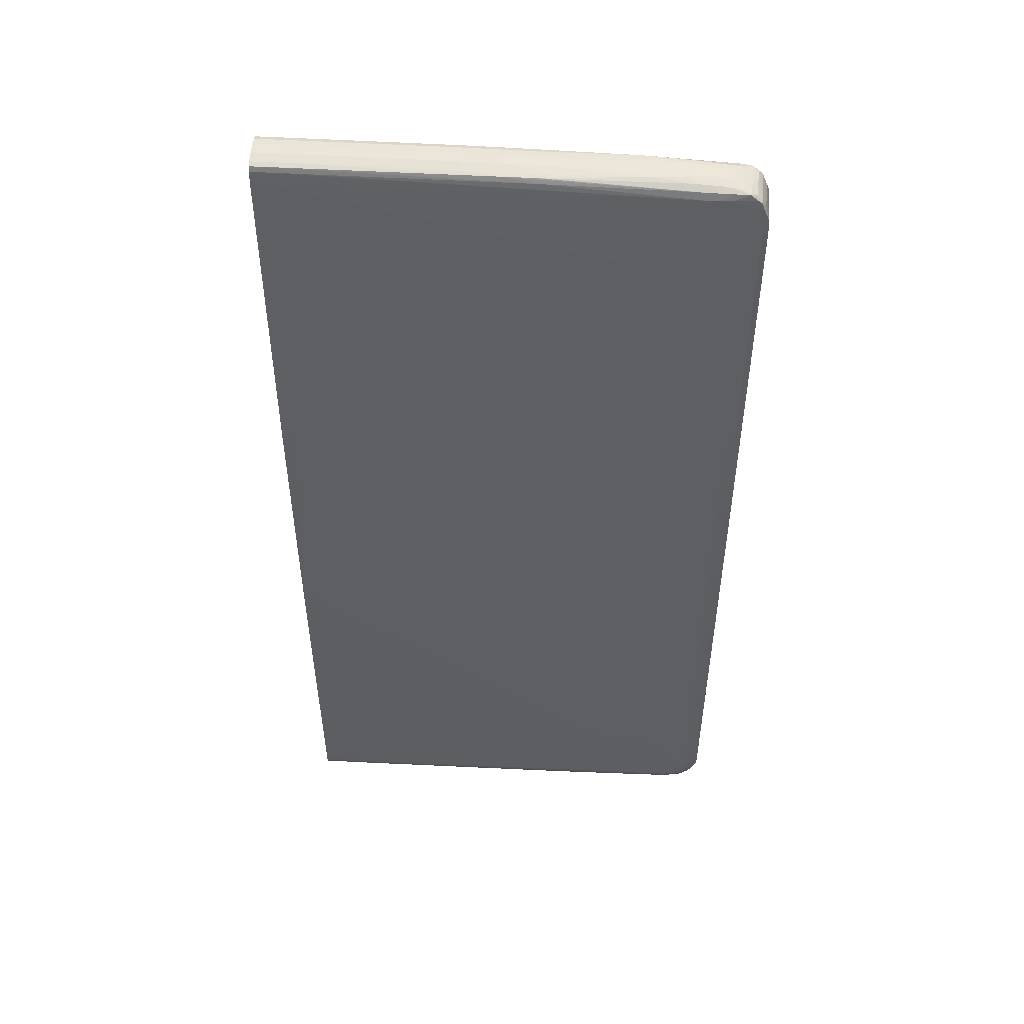
<metadata>
{"format":"obj","ext":"obj","renderer":"f3d","projection":"perspective","resolution":1024,"background":"white","views":[{"elev":50.4,"azim":-176.4,"up":"+Z"}]}
</metadata>
<code>
v -0.2033 0.5807 0.8279
v -0.2033 0.5976 0.8269
v -0.3372 0.5808 0.828
v -0.2033 0.5654 0.8264
v -0.2062 0.5976 0.8269
v -0.2033 0.6142 0.8233
v -0.2716 0.5976 0.8269
v -0.3371 0.5976 0.8267
v -0.4517 0.5977 0.8264
v -0.4518 0.5808 0.8277
v -0.5179 0.5656 0.8259
v -0.4522 0.5655 0.8261
v -0.3376 0.5654 0.8263
v -0.2065 0.5654 0.8264
v -0.2033 0.5551 0.8225
v -0.2065 0.6142 0.8233
v -0.2033 0.6221 0.8206
v -0.2067 0.6221 0.8206
v -0.272 0.6141 0.8233
v -0.5174 0.5977 0.8261
v -0.5178 0.6142 0.8225
v -0.5175 0.5809 0.8274
v -0.583 0.5809 0.8267
v -0.5833 0.5656 0.8251
v -0.5837 0.5564 0.8217
v -0.5182 0.5559 0.8222
v -0.387 0.5554 0.8224
v -0.3869 0.5494 0.812
v -0.3707 0.5494 0.812
v -0.2396 0.5494 0.8121
v -0.2033 0.5539 0.8203
v -0.2033 0.625 0.8125
v -0.2067 0.625 0.8125
v -0.2723 0.6251 0.8125
v -0.633 0.6251 0.8121
v -0.2723 0.622 0.8206
v -0.5797 0.6216 0.8203
v -0.5828 0.5978 0.8254
v -0.5842 0.6156 0.8217
v -0.6324 0.6138 0.8217
v -0.6485 0.581 0.8258
v -0.6325 0.5657 0.8243
v -0.7894 0.5592 0.8199
v -0.5837 0.551 0.812
v -0.5673 0.5508 0.812
v -0.6328 0.557 0.8212
v -0.9463 0.5466 0.7941
v -0.9537 0.5432 0.7878
v -0.5181 0.5502 0.812
v -0.5018 0.5501 0.812
v -0.4856 0.55 0.812
v -0.469 0.5499 0.812
v -0.4034 0.5495 0.812
v -0.2033 0.5497 0.812
v -0.9527 0.5432 0.7878
v -0.3051 0.5468 0.7959
v -0.2396 0.547 0.7959
v -0.2033 0.6277 0.7964
v -0.2723 0.628 0.7964
v -0.8956 0.6291 0.7962
v -0.6493 0.6251 0.812
v -0.5847 0.6244 0.8139
v -0.633 0.6211 0.8199
v -0.8791 0.6249 0.8087
v -0.6483 0.5978 0.8245
v -0.6488 0.6135 0.8215
v -0.6489 0.5658 0.824
v -0.7959 0.5981 0.8211
v -0.8616 0.5933 0.8199
v -0.8715 0.591 0.8198
v -0.8618 0.5814 0.8203
v -0.8622 0.5708 0.8201
v -0.8457 0.5694 0.8203
v -0.8626 0.5639 0.8188
v -0.8461 0.5624 0.819
v -0.9447 0.5546 0.8074
v -0.957 0.5558 0.8058
v -0.9609 0.5503 0.7953
v -0.9647 0.5446 0.7841
v -0.9709 0.5429 0.7732
v -0.9602 0.5428 0.7789
v -0.9616 0.5416 0.7628
v -0.9616 0.5404 0.7466
v -0.2231 0.5475 0.7959
v -0.2033 0.5481 0.7959
v -0.9616 0.5397 0.7302
v -0.6807 0.5392 0.6479
v -0.4192 0.5391 0.4184
v -0.2877 0.5398 0.3037
v -0.239 0.5402 0.238
v -0.7784 0.6359 0.6647
v -0.7949 0.636 0.6647
v -0.2033 0.6408 0.2383
v -0.2066 0.6409 0.2383
v -0.223 0.6412 0.2383
v -0.9122 0.6285 0.7962
v -0.9121 0.6245 0.8078
v -0.8955 0.6249 0.8082
v -0.8112 0.6355 0.6647
v -0.9106 0.6303 0.7304
v -0.6493 0.6208 0.8198
v -0.796 0.6082 0.8201
v -0.8082 0.6075 0.8199
v -0.845 0.604 0.8194
v -0.8614 0.602 0.8191
v -0.8772 0.5976 0.8188
v -0.9108 0.5989 0.8167
v -0.9112 0.582 0.8173
v -0.8718 0.5816 0.8198
v -0.871 0.5728 0.8198
v -0.9118 0.5667 0.8155
v -0.9281 0.5665 0.8141
v -0.9437 0.5661 0.8113
v -0.9582 0.5657 0.8069
v -0.9666 0.5657 0.8024
v -0.9731 0.555 0.792
v -0.9756 0.5501 0.7789
v -0.9864 0.5425 0.7408
v -0.9782 0.5415 0.7463
v -0.978 0.54 0.7302
v -0.2227 0.541 0.238
v -0.2033 0.5421 0.2359
v -0.978 0.5394 0.7137
v -0.9616 0.5393 0.7138
v -0.978 0.5387 0.6809
v -0.978 0.5377 0.6153
v -0.9616 0.5377 0.599
v -0.9616 0.5374 0.5496
v -0.9616 0.5365 0.353
v -0.4191 0.539 0.402
v -0.9616 0.5373 0.5332
v -0.2877 0.5386 -0.2705
v -0.2712 0.5389 -0.2705
v -0.2033 0.5408 -0.2048
v -0.2551 0.6411 -0.254
v -0.7625 0.635 -0.6476
v -0.7788 0.6347 -0.6476
v -0.7951 0.6344 -0.6641
v -0.8117 0.6341 -0.6641
v -0.8451 0.6333 -0.6641
v -0.2033 0.6409 0.2219
v -0.2033 0.6408 -0.2046
v -0.2057 0.6409 -0.2046
v -0.9612 0.6251 0.7799
v -0.9286 0.6271 0.7962
v -0.9285 0.6237 0.8068
v -0.9776 0.6255 0.7304
v -0.9114 0.6148 0.8133
v -0.8949 0.6147 0.8144
v -0.8785 0.6146 0.8154
v -0.8937 0.6317 0.681
v -0.8617 0.6328 -0.6639
v -0.9104 0.6305 0.7138
v -0.862 0.6144 0.816
v -0.8943 0.5989 0.8177
v -0.9275 0.6149 0.8113
v -0.9268 0.599 0.8144
v -0.9272 0.5819 0.8152
v -0.9427 0.5819 0.8117
v -0.9561 0.5995 0.8068
v -0.9643 0.5994 0.8019
v -0.9721 0.6156 0.7923
v -0.9736 0.5657 0.7941
v -0.9809 0.5653 0.7792
v -0.9858 0.5548 0.7599
v -0.9816 0.5502 0.7643
v -0.9837 0.5452 0.7516
v -0.9865 0.5502 0.7463
v -0.987 0.5503 0.73
v -0.9865 0.5419 0.7302
v -0.9866 0.5414 0.7138
v -0.9866 0.541 0.6973
v -0.9867 0.5404 0.6317
v -0.978 0.5376 0.5988
v -0.9866 0.5409 0.6809
v -0.9867 0.5406 0.6481
v -0.9616 0.5363 0.3037
v -0.9616 0.5356 -0.2702
v -0.9616 0.5361 -0.533
v -0.2879 0.5386 -0.2869
v -0.2553 0.5393 -0.2705
v -0.2395 0.5398 -0.2705
v -0.2033 0.5482 -0.6479
v -0.2033 0.6397 -0.2702
v -0.2033 0.631 -0.7621
v -0.2067 0.631 -0.7621
v -0.3381 0.6386 -0.4031
v -0.3544 0.6387 -0.4014
v -0.7139 0.6351 -0.6476
v -0.7788 0.6346 -0.6641
v -0.8957 0.6301 -0.795
v -0.9123 0.6298 -0.7952
v -0.9742 0.6232 0.7797
v -0.9715 0.6224 0.7904
v -0.9447 0.6251 0.7962
v -0.9775 0.6248 0.7468
v -0.9538 0.6219 0.8048
v -0.9444 0.6227 0.8056
v -0.9863 0.6231 0.7302
v -0.9858 0.6225 0.7466
v -0.9105 0.6307 0.6974
v -0.9106 0.6308 0.681
v -0.9775 0.6257 0.681
v -0.9613 0.6283 0.2383
v -0.9612 0.6277 -0.7623
v -0.9119 0.6303 -0.5982
v -0.9433 0.6152 0.8087
v -0.9423 0.5993 0.8112
v -0.955 0.6154 0.8056
v -0.9635 0.6154 0.8006
v -0.9787 0.6156 0.7794
v -0.9852 0.6219 0.7567
v -0.9865 0.615 0.73
v -0.9871 0.5498 0.7137
v -0.9872 0.5496 0.6973
v -0.9867 0.5404 0.6152
v -0.978 0.5368 0.3528
v -0.9879 0.5495 0.008386
v -0.9869 0.5399 0.1395
v -0.9781 0.5366 -0.2046
v -0.978 0.5369 -0.5168
v -0.978 0.5367 0.2216
v -0.978 0.5374 -0.6643
v -0.9616 0.537 -0.6643
v -0.9616 0.5381 -0.7298
v -0.2392 0.5487 -0.7298
v -0.2228 0.549 -0.7298
v -0.2033 0.5496 -0.7298
v -0.2033 0.6306 -0.7751
v -0.2067 0.6306 -0.7787
v -0.3379 0.6303 -0.795
v -0.4691 0.6304 -0.795
v -0.8301 0.6303 -0.795
v -0.2066 0.6292 -0.8114
v -0.3378 0.6287 -0.8114
v -0.4525 0.628 -0.8114
v -0.5839 0.6272 -0.8114
v -0.8298 0.626 -0.8092
v -0.8463 0.6259 -0.8088
v -0.8954 0.6257 -0.8074
v -0.9121 0.6255 -0.807
v -0.9284 0.6246 -0.8062
v -0.9286 0.6285 -0.7952
v -0.9448 0.6281 -0.7787
v -0.9602 0.6231 0.7961
v -0.9775 0.627 0.2383
v -0.9861 0.6232 0.681
v -0.9861 0.6235 0.1069
v -0.9862 0.6233 0.05771
v -0.9862 0.6233 0.04132
v -0.9862 0.6231 -0.007676
v -0.9608 0.6267 -0.7788
v -0.9788 0.6242 -0.7629
v -0.9773 0.6251 -0.746
v -0.9868 0.5399 0.2052
v -0.9862 0.6231 -0.02406
v -0.9857 0.6223 -0.6969
v -0.9871 0.5493 -0.6643
v -0.9878 0.5495 -0.05716
v -0.9866 0.5403 -0.6643
v -0.9869 0.5401 -0.08993
v -0.9869 0.54 -0.07355
v -0.9868 0.5398 -0.1555
v -0.9865 0.5405 -0.6808
v -0.9864 0.5413 -0.73
v -0.978 0.5377 -0.6807
v -0.9779 0.5388 -0.73
v -0.9616 0.5389 -0.7462
v -0.2229 0.5508 -0.7955
v -0.2033 0.551 -0.7955
v -0.2033 0.6305 -0.7787
v -0.2067 0.63 -0.795
v -0.2033 0.6291 -0.8114
v -0.2033 0.6249 -0.8223
v -0.2064 0.625 -0.8223
v -0.272 0.6247 -0.8221
v -0.7139 0.6251 -0.8131
v -0.3212 0.6245 -0.8218
v -0.5837 0.6226 -0.8204
v -0.6328 0.6222 -0.8202
v -0.6983 0.6216 -0.8199
v -0.7075 0.6216 -0.8197
v -0.9112 0.6151 -0.8118
v -0.9273 0.6152 -0.8101
v -0.9438 0.6229 -0.8048
v -0.9443 0.6263 -0.7952
v -0.9861 0.6232 -0.07338
v -0.9588 0.6234 -0.7946
v -0.9692 0.6223 -0.7887
v -0.9734 0.6236 -0.779
v -0.9855 0.6219 -0.7579
v -0.9855 0.6222 -0.7134
v -0.9871 0.5493 -0.6808
v -0.9865 0.5411 -0.7136
v -0.9863 0.542 -0.7464
v -0.9779 0.5398 -0.7464
v -0.9616 0.5404 -0.7626
v -0.2033 0.5521 -0.8119
v -0.2033 0.5519 -0.809
v -0.2033 0.6301 -0.7916
v -0.2033 0.6299 -0.795
v -0.2033 0.6161 -0.8254
v -0.2713 0.6144 -0.8255
v -0.4524 0.6236 -0.821
v -0.2707 0.598 -0.8277
v -0.599 0.5981 -0.8236
v -0.6479 0.5983 -0.8229
v -0.697 0.5984 -0.822
v -0.8079 0.5901 -0.8204
v -0.8446 0.5988 -0.8176
v -0.8453 0.6148 -0.8152
v -0.8618 0.6148 -0.8143
v -0.861 0.5988 -0.8168
v -0.9104 0.5994 -0.814
v -0.9265 0.5993 -0.8126
v -0.9428 0.6153 -0.8074
v -0.9521 0.6219 -0.804
v -0.9688 0.6157 -0.7899
v -0.9765 0.6156 -0.7793
v -0.9605 0.6156 -0.798
v -0.9831 0.6157 -0.7663
v -0.9855 0.5559 -0.7718
v -0.986 0.5506 -0.7619
v -0.9865 0.5497 -0.7464
v -0.9867 0.5494 -0.73
v -0.9868 0.5497 -0.7136
v -0.9862 0.5427 -0.7558
v -0.9781 0.5416 -0.7619
v -0.9726 0.5423 -0.7738
v -0.9615 0.5421 -0.7757
v -0.2033 0.5553 -0.8207
v -0.9613 0.5446 -0.784
v -0.2033 0.6144 -0.8259
v -0.2059 0.6144 -0.8259
v -0.2054 0.598 -0.8281
v -0.2053 0.5807 -0.8294
v -0.2706 0.5808 -0.8288
v -0.5824 0.5809 -0.8252
v -0.6315 0.581 -0.8246
v -0.6646 0.581 -0.8239
v -0.681 0.581 -0.8236
v -0.6969 0.581 -0.8233
v -0.8185 0.587 -0.8202
v -0.8446 0.5815 -0.8192
v -0.8612 0.5816 -0.8182
v -0.9106 0.5821 -0.815
v -0.9268 0.5818 -0.8135
v -0.942 0.5993 -0.8095
v -0.9522 0.6154 -0.8049
v -0.9707 0.5647 -0.7916
v -0.9608 0.5994 -0.7991
v -0.9835 0.5464 -0.7668
v -0.9709 0.554 -0.7902
v -0.9602 0.5518 -0.7957
v -0.2033 0.5561 -0.8226
v -0.954 0.5557 -0.8049
v -0.9448 0.5495 -0.7957
v -0.2033 0.598 -0.8281
v -0.2033 0.5958 -0.8283
v -0.2033 0.5807 -0.8293
v -0.2033 0.5676 -0.8275
v -0.2033 0.5653 -0.8272
v -0.2057 0.5654 -0.8272
v -0.632 0.5659 -0.8225
v -0.6483 0.5663 -0.8223
v -0.6651 0.5667 -0.8221
v -0.6973 0.5678 -0.8218
v -0.8118 0.5728 -0.8204
v -0.8202 0.5758 -0.8202
v -0.8266 0.5815 -0.82
v -0.8202 0.5731 -0.8202
v -0.9278 0.5661 -0.8113
v -0.9421 0.5814 -0.8105
v -0.9433 0.5653 -0.8092
v -0.9526 0.5993 -0.8059
v -0.9616 0.5812 -0.7996
v -0.9625 0.5647 -0.7997
v -0.9533 0.5812 -0.8064
v -0.6128 0.5588 -0.8202
v -0.6235 0.5589 -0.8202
v -0.2061 0.5561 -0.8226
v -0.2033 0.5577 -0.8234
v -0.9543 0.5648 -0.8057
v -0.9444 0.5554 -0.8059
v -0.6324 0.559 -0.82
v -0.6487 0.5594 -0.8197
v -0.6818 0.5602 -0.8189
f 1 2 3
f 1 3 4
f 1 4 15
f 1 15 31
f 1 31 54
f 1 54 85
f 1 85 122
f 1 122 134
f 1 134 183
f 1 183 228
f 1 228 270
f 1 270 299
f 1 299 298
f 1 298 331
f 1 331 355
f 1 355 382
f 1 382 362
f 1 362 361
f 1 361 360
f 1 360 359
f 1 359 358
f 1 358 333
f 1 333 302
f 1 302 274
f 1 274 273
f 1 273 301
f 1 301 300
f 1 300 271
f 1 271 229
f 1 229 185
f 1 185 184
f 1 184 142
f 1 142 141
f 1 141 93
f 1 93 58
f 1 58 32
f 1 32 17
f 1 17 6
f 1 6 2
f 2 5 3
f 2 6 16
f 2 16 5
f 3 5 7
f 3 7 8
f 3 8 9
f 3 9 10
f 3 10 11
f 3 11 12
f 3 12 13
f 3 13 14
f 3 14 4
f 4 14 15
f 5 16 7
f 6 17 18
f 6 18 16
f 7 16 19
f 7 19 8
f 8 19 9
f 9 20 22
f 9 22 10
f 9 19 21
f 9 21 20
f 10 22 11
f 11 22 23
f 11 23 24
f 11 24 25
f 11 25 26
f 11 26 12
f 12 26 27
f 12 27 13
f 13 27 15
f 13 15 14
f 15 27 28
f 15 28 29
f 15 29 30
f 15 30 31
f 16 18 19
f 17 32 18
f 18 32 33
f 18 33 34
f 18 34 35
f 18 35 36
f 18 36 19
f 19 36 37
f 19 37 21
f 20 38 22
f 20 21 39
f 20 39 40
f 20 40 38
f 21 37 39
f 22 38 23
f 23 38 65
f 23 65 41
f 23 41 24
f 24 41 42
f 24 42 43
f 24 43 25
f 25 44 45
f 25 45 26
f 25 43 46
f 25 46 47
f 25 47 48
f 25 48 44
f 26 45 49
f 26 49 50
f 26 50 51
f 26 51 52
f 26 52 53
f 26 53 27
f 27 53 28
f 28 53 48
f 28 48 29
f 29 48 30
f 30 54 31
f 30 48 55
f 30 55 56
f 30 56 57
f 30 57 54
f 32 58 59
f 32 59 33
f 33 59 60
f 33 60 34
f 34 60 35
f 35 60 61
f 35 61 37
f 35 37 62
f 35 62 36
f 36 62 37
f 37 63 39
f 37 61 64
f 37 64 63
f 38 40 66
f 38 66 65
f 39 63 40
f 40 63 66
f 41 67 42
f 41 65 68
f 41 68 69
f 41 69 70
f 41 70 71
f 41 71 72
f 41 72 67
f 42 67 43
f 43 67 73
f 43 73 72
f 43 72 74
f 43 74 75
f 43 75 76
f 43 76 46
f 44 48 45
f 45 48 49
f 46 76 47
f 47 76 48
f 48 76 77
f 48 77 78
f 48 78 79
f 48 79 80
f 48 80 81
f 48 81 82
f 48 82 83
f 48 83 55
f 48 53 52
f 48 52 51
f 48 51 50
f 48 50 49
f 54 57 84
f 54 84 85
f 55 57 56
f 55 83 57
f 57 83 86
f 57 86 87
f 57 87 88
f 57 88 89
f 57 89 90
f 57 90 84
f 58 91 92
f 58 92 59
f 58 93 94
f 58 94 95
f 58 95 91
f 59 92 60
f 60 96 97
f 60 97 98
f 60 98 64
f 60 64 61
f 60 92 99
f 60 99 100
f 60 100 96
f 63 101 66
f 63 64 101
f 64 98 101
f 65 66 102
f 65 102 103
f 65 103 104
f 65 104 68
f 66 101 102
f 67 72 73
f 68 104 69
f 69 104 105
f 69 105 70
f 70 105 106
f 70 106 107
f 70 107 108
f 70 108 109
f 70 109 71
f 71 109 110
f 71 110 72
f 72 110 111
f 72 111 74
f 74 111 112
f 74 112 76
f 74 76 75
f 76 112 77
f 77 112 113
f 77 113 114
f 77 114 115
f 77 115 116
f 77 116 78
f 78 116 79
f 79 116 80
f 80 82 81
f 80 116 117
f 80 117 118
f 80 118 119
f 80 119 120
f 80 120 82
f 82 120 83
f 83 120 86
f 84 90 85
f 85 90 121
f 85 121 122
f 86 120 123
f 86 123 124
f 86 124 87
f 87 124 125
f 87 125 126
f 87 126 127
f 87 127 128
f 87 128 88
f 88 129 130
f 88 130 89
f 88 128 131
f 88 131 129
f 89 130 132
f 89 132 90
f 90 132 133
f 90 133 134
f 90 134 121
f 91 95 92
f 92 95 135
f 92 135 136
f 92 136 137
f 92 137 138
f 92 138 139
f 92 139 140
f 92 140 99
f 93 141 94
f 94 141 95
f 95 141 142
f 95 142 143
f 95 143 135
f 96 144 145
f 96 145 146
f 96 146 97
f 96 100 147
f 96 147 144
f 97 146 148
f 97 148 149
f 97 149 150
f 97 150 98
f 98 150 101
f 99 151 100
f 99 140 152
f 99 152 151
f 100 151 153
f 100 153 147
f 101 150 154
f 101 154 102
f 102 154 103
f 103 154 150
f 103 150 104
f 104 150 105
f 105 107 155
f 105 155 106
f 105 150 149
f 105 149 107
f 106 155 107
f 107 149 148
f 107 148 156
f 107 156 157
f 107 157 158
f 107 158 108
f 108 158 112
f 108 112 111
f 108 111 110
f 108 110 109
f 112 158 113
f 113 158 159
f 113 159 114
f 114 159 160
f 114 160 115
f 115 160 161
f 115 161 162
f 115 162 163
f 115 163 116
f 116 163 164
f 116 164 165
f 116 165 166
f 116 166 117
f 117 166 167
f 117 167 118
f 118 167 166
f 118 166 165
f 118 165 168
f 118 168 169
f 118 169 170
f 118 170 120
f 118 120 119
f 120 170 171
f 120 171 123
f 121 134 122
f 123 171 125
f 123 125 124
f 125 171 172
f 125 172 126
f 126 173 174
f 126 174 128
f 126 128 127
f 126 172 175
f 126 175 176
f 126 176 173
f 128 174 131
f 129 177 130
f 129 131 174
f 129 174 177
f 130 177 132
f 132 178 179
f 132 179 180
f 132 180 133
f 132 177 178
f 133 180 181
f 133 181 134
f 134 181 182
f 134 182 183
f 135 143 142
f 135 142 184
f 135 184 185
f 135 185 186
f 135 186 187
f 135 187 188
f 135 188 189
f 135 189 136
f 136 189 190
f 136 190 138
f 136 138 137
f 138 190 191
f 138 191 192
f 138 192 139
f 139 192 140
f 140 192 152
f 144 193 194
f 144 194 195
f 144 195 145
f 144 147 196
f 144 196 193
f 145 195 197
f 145 197 198
f 145 198 146
f 146 198 148
f 147 199 200
f 147 200 196
f 147 153 201
f 147 201 202
f 147 202 203
f 147 203 199
f 148 198 156
f 151 202 201
f 151 201 153
f 151 152 204
f 151 204 202
f 152 192 205
f 152 205 206
f 152 206 204
f 156 198 197
f 156 197 207
f 156 207 157
f 157 207 208
f 157 208 158
f 158 208 159
f 159 208 160
f 160 209 161
f 160 208 209
f 161 210 162
f 161 209 210
f 162 210 194
f 162 194 211
f 162 211 163
f 163 211 164
f 164 211 212
f 164 212 165
f 165 212 200
f 165 200 168
f 168 200 213
f 168 213 169
f 169 213 214
f 169 214 170
f 170 214 171
f 171 214 215
f 171 215 176
f 171 176 172
f 172 176 175
f 173 216 217
f 173 217 174
f 173 176 218
f 173 218 219
f 173 219 216
f 174 217 177
f 176 215 218
f 177 217 178
f 178 220 221
f 178 221 179
f 178 217 222
f 178 222 220
f 179 221 223
f 179 223 224
f 179 224 180
f 180 224 225
f 180 225 226
f 180 226 227
f 180 227 181
f 181 227 228
f 181 228 182
f 182 228 183
f 185 229 186
f 186 229 230
f 186 230 231
f 186 231 189
f 186 189 188
f 186 188 187
f 189 231 232
f 189 232 233
f 189 233 190
f 190 233 191
f 191 233 234
f 191 234 235
f 191 235 236
f 191 236 237
f 191 237 238
f 191 238 239
f 191 239 240
f 191 240 192
f 192 240 241
f 192 241 242
f 192 242 243
f 192 243 244
f 192 244 205
f 193 212 194
f 193 196 200
f 193 200 212
f 194 212 211
f 194 210 197
f 194 197 245
f 194 245 195
f 195 245 197
f 197 210 209
f 197 209 207
f 199 213 200
f 199 203 246
f 199 246 247
f 199 247 248
f 199 248 249
f 199 249 250
f 199 250 251
f 199 251 218
f 199 218 213
f 202 204 203
f 203 204 246
f 204 206 205
f 204 205 246
f 205 244 252
f 205 252 253
f 205 253 254
f 205 254 246
f 207 209 208
f 213 215 214
f 213 218 215
f 216 219 255
f 216 255 217
f 217 255 222
f 218 251 256
f 218 256 257
f 218 257 258
f 218 258 259
f 218 259 260
f 218 260 261
f 218 261 262
f 218 262 219
f 219 262 263
f 219 263 255
f 220 263 221
f 220 222 263
f 221 260 223
f 221 263 260
f 222 255 263
f 223 260 264
f 223 264 265
f 223 265 266
f 223 266 225
f 223 225 224
f 225 266 267
f 225 267 268
f 225 268 269
f 225 269 270
f 225 270 226
f 226 270 227
f 227 270 228
f 229 271 272
f 229 272 230
f 230 272 231
f 231 272 234
f 231 234 232
f 232 234 233
f 234 273 274
f 234 274 275
f 234 275 235
f 234 272 273
f 235 275 276
f 235 276 236
f 236 276 237
f 237 277 238
f 237 276 278
f 237 278 277
f 238 277 279
f 238 279 280
f 238 280 281
f 238 281 282
f 238 282 239
f 239 282 240
f 240 282 241
f 241 282 283
f 241 283 242
f 242 283 284
f 242 284 285
f 242 285 243
f 243 285 286
f 243 286 252
f 243 252 244
f 246 248 247
f 246 254 257
f 246 257 287
f 246 287 248
f 248 287 249
f 249 287 250
f 250 287 251
f 251 287 257
f 251 257 256
f 252 286 288
f 252 288 289
f 252 289 290
f 252 290 253
f 253 290 291
f 253 291 254
f 254 291 292
f 254 292 257
f 257 292 291
f 257 291 258
f 258 291 293
f 258 293 294
f 258 294 260
f 258 260 259
f 260 294 264
f 260 263 261
f 261 263 262
f 264 294 265
f 265 267 266
f 265 294 295
f 265 295 267
f 267 295 296
f 267 296 268
f 268 296 297
f 268 297 298
f 268 298 269
f 269 298 299
f 269 299 270
f 271 300 272
f 272 300 301
f 272 301 273
f 274 302 275
f 275 302 276
f 276 302 303
f 276 303 280
f 276 280 278
f 277 278 304
f 277 304 279
f 278 280 279
f 278 279 304
f 280 303 281
f 281 303 305
f 281 305 306
f 281 306 307
f 281 307 282
f 282 307 308
f 282 308 309
f 282 309 310
f 282 310 311
f 282 311 312
f 282 312 283
f 283 312 313
f 283 313 314
f 283 314 315
f 283 315 284
f 284 316 317
f 284 317 285
f 284 315 316
f 285 317 286
f 286 317 288
f 288 317 289
f 289 318 319
f 289 319 291
f 289 291 290
f 289 317 320
f 289 320 318
f 291 319 321
f 291 321 322
f 291 322 323
f 291 323 324
f 291 324 325
f 291 325 326
f 291 326 293
f 293 326 294
f 294 326 295
f 295 327 296
f 295 326 325
f 295 325 327
f 296 327 328
f 296 328 329
f 296 329 297
f 297 329 330
f 297 330 298
f 298 330 332
f 298 332 331
f 302 333 334
f 302 334 303
f 303 334 335
f 303 335 305
f 305 335 336
f 305 336 337
f 305 337 338
f 305 338 306
f 306 338 307
f 307 338 339
f 307 339 340
f 307 340 308
f 308 340 341
f 308 341 342
f 308 342 309
f 309 343 310
f 309 342 343
f 310 313 311
f 310 343 313
f 311 313 312
f 313 343 314
f 314 343 344
f 314 344 345
f 314 345 346
f 314 346 347
f 314 347 315
f 315 347 348
f 315 348 316
f 316 348 349
f 316 349 317
f 317 349 320
f 318 350 319
f 318 320 351
f 318 351 350
f 319 350 322
f 319 322 321
f 320 349 351
f 322 352 327
f 322 327 323
f 322 350 353
f 322 353 352
f 323 327 324
f 324 327 325
f 327 352 329
f 327 329 328
f 329 352 353
f 329 353 354
f 329 354 332
f 329 332 330
f 331 332 355
f 332 354 356
f 332 356 357
f 332 357 355
f 333 358 335
f 333 335 334
f 335 358 336
f 336 358 359
f 336 359 360
f 336 360 361
f 336 361 362
f 336 362 363
f 336 363 337
f 337 363 364
f 337 364 338
f 338 364 365
f 338 365 366
f 338 366 339
f 339 366 367
f 339 367 368
f 339 368 340
f 340 368 341
f 341 368 342
f 342 369 370
f 342 370 343
f 342 368 371
f 342 371 369
f 343 370 344
f 344 370 371
f 344 371 345
f 345 371 346
f 346 371 372
f 346 372 347
f 347 373 348
f 347 372 374
f 347 374 373
f 348 373 375
f 348 375 349
f 349 375 351
f 350 351 376
f 350 376 377
f 350 377 353
f 351 375 378
f 351 378 376
f 353 377 356
f 353 356 354
f 355 379 380
f 355 380 381
f 355 381 382
f 355 357 379
f 356 383 374
f 356 374 372
f 356 372 384
f 356 384 357
f 356 377 383
f 357 384 380
f 357 380 379
f 362 382 363
f 363 382 380
f 363 380 364
f 364 380 365
f 365 380 366
f 366 380 367
f 367 380 385
f 367 385 386
f 367 386 368
f 368 386 371
f 369 371 370
f 371 386 387
f 371 387 384
f 371 384 372
f 373 374 383
f 373 383 378
f 373 378 375
f 376 378 377
f 377 378 383
f 380 384 385
f 380 382 381
f 384 387 386
f 384 386 385

</code>
